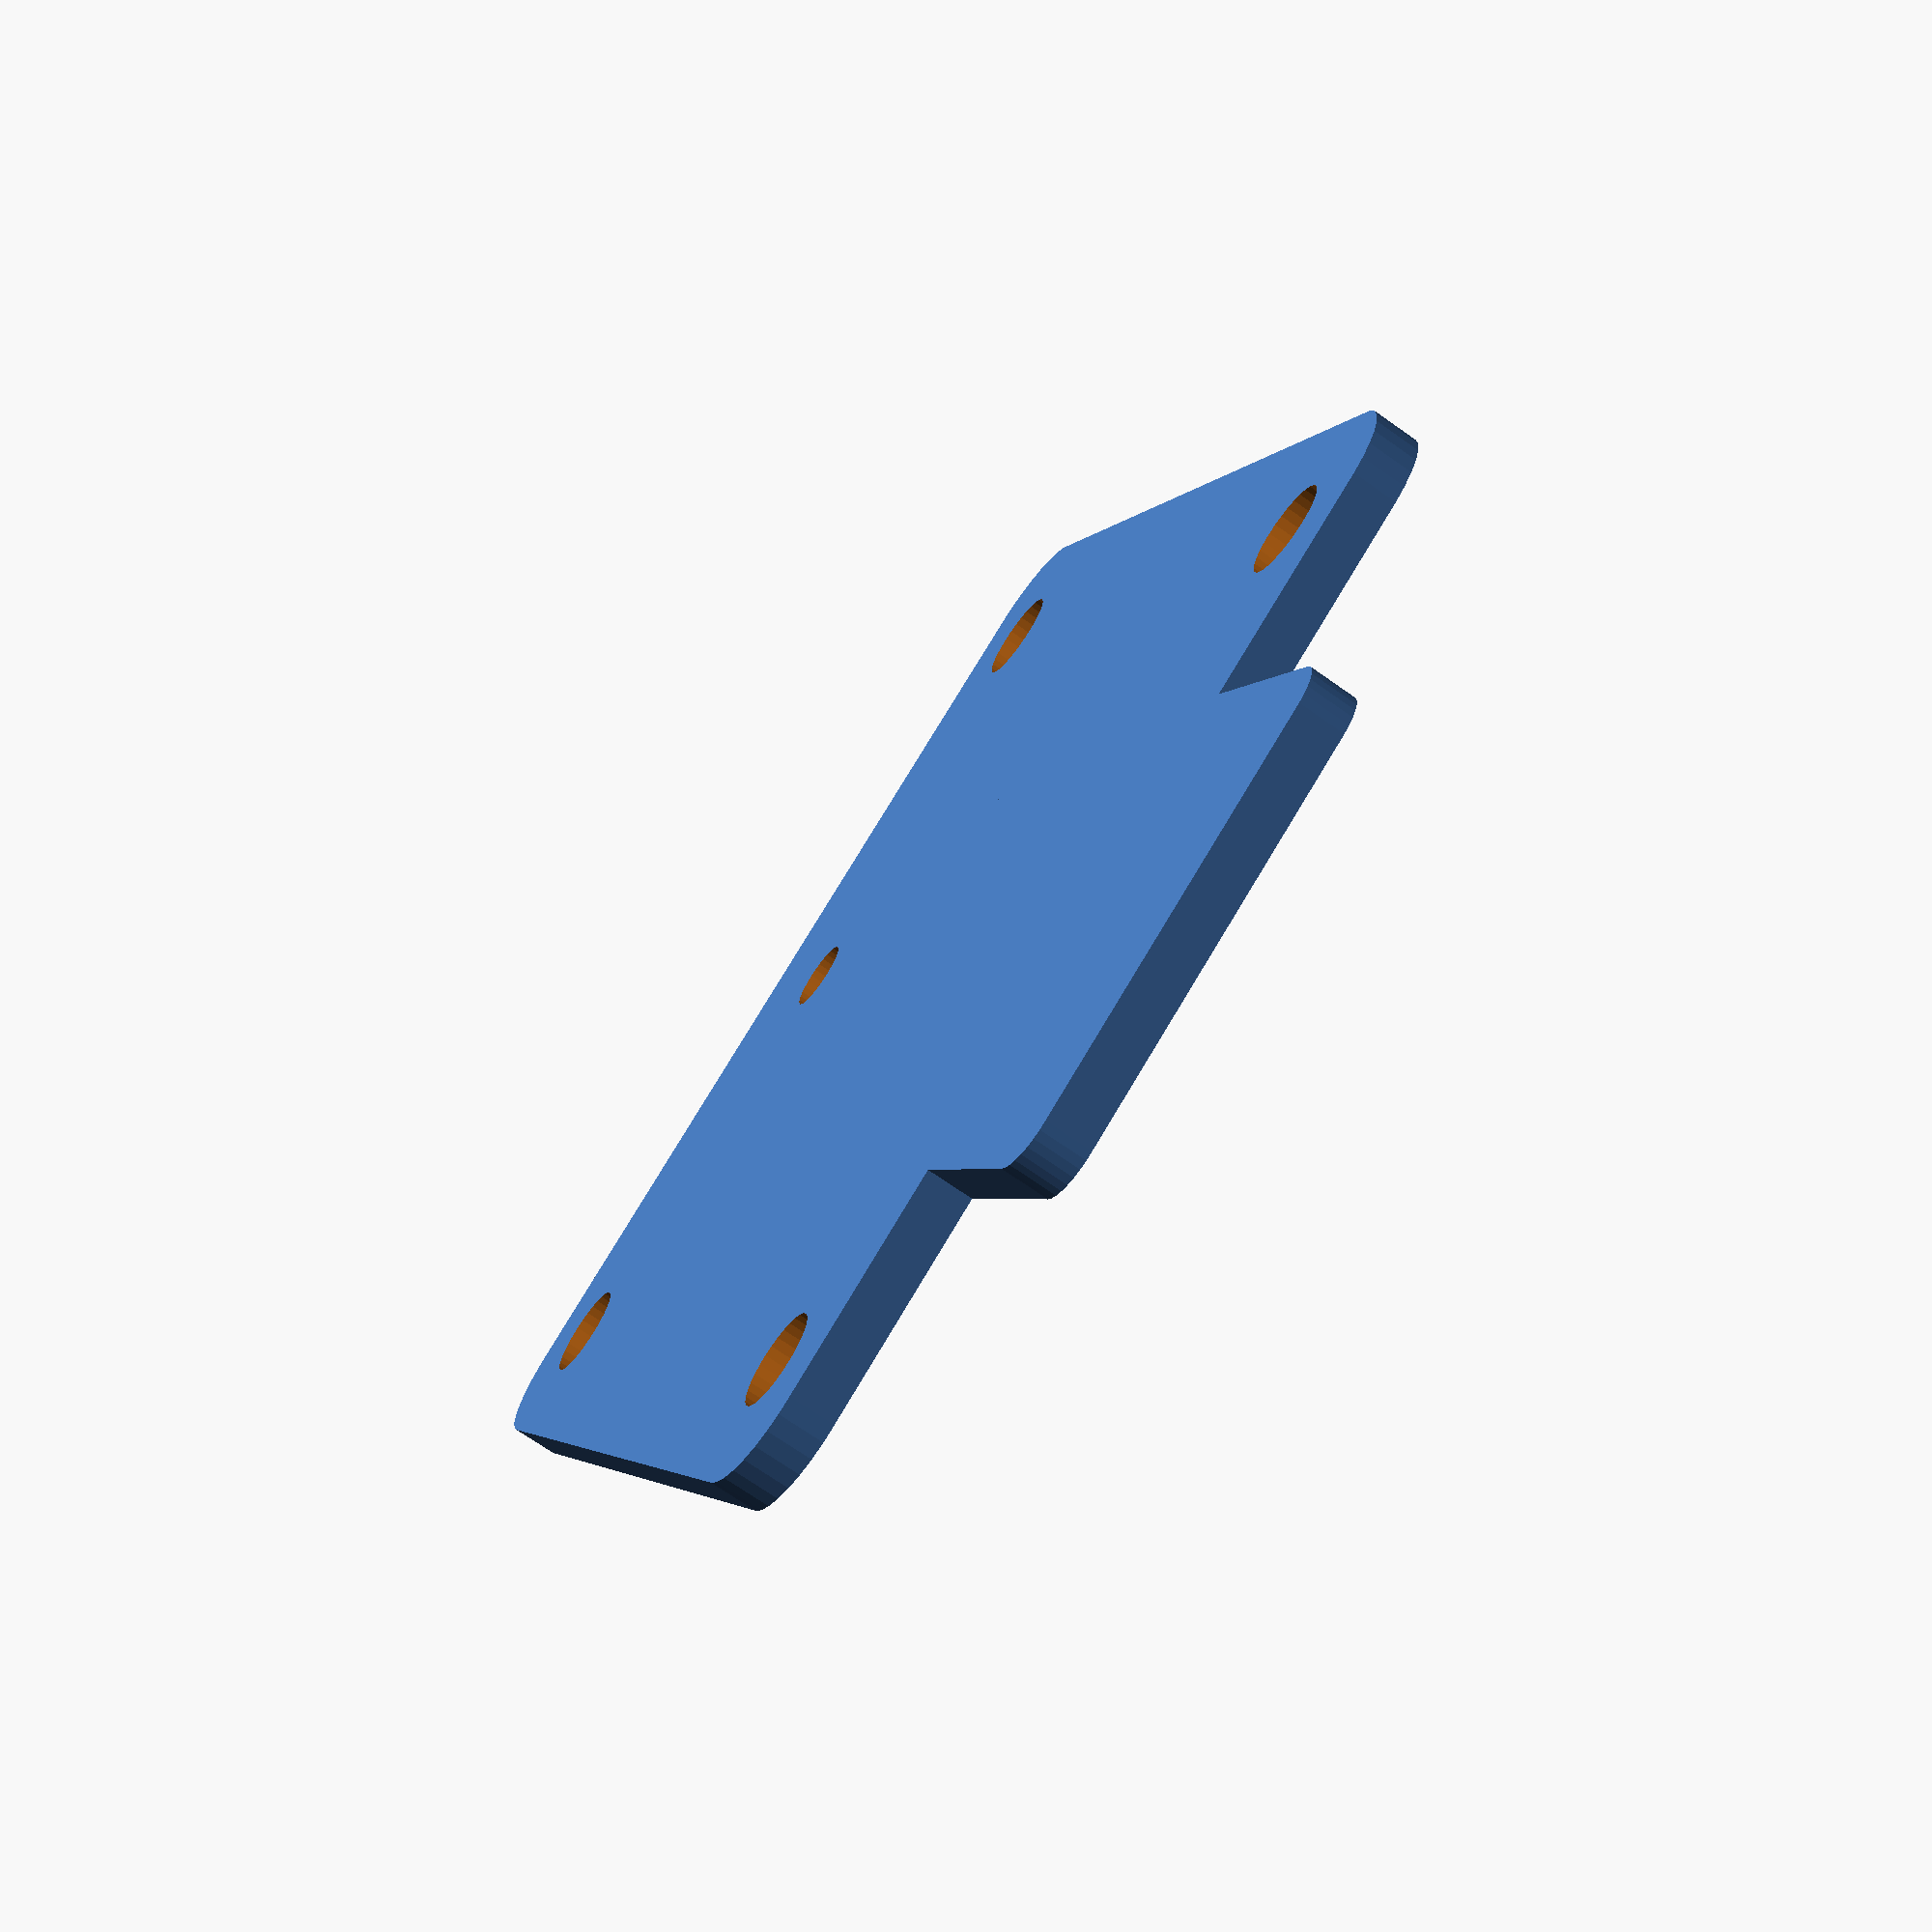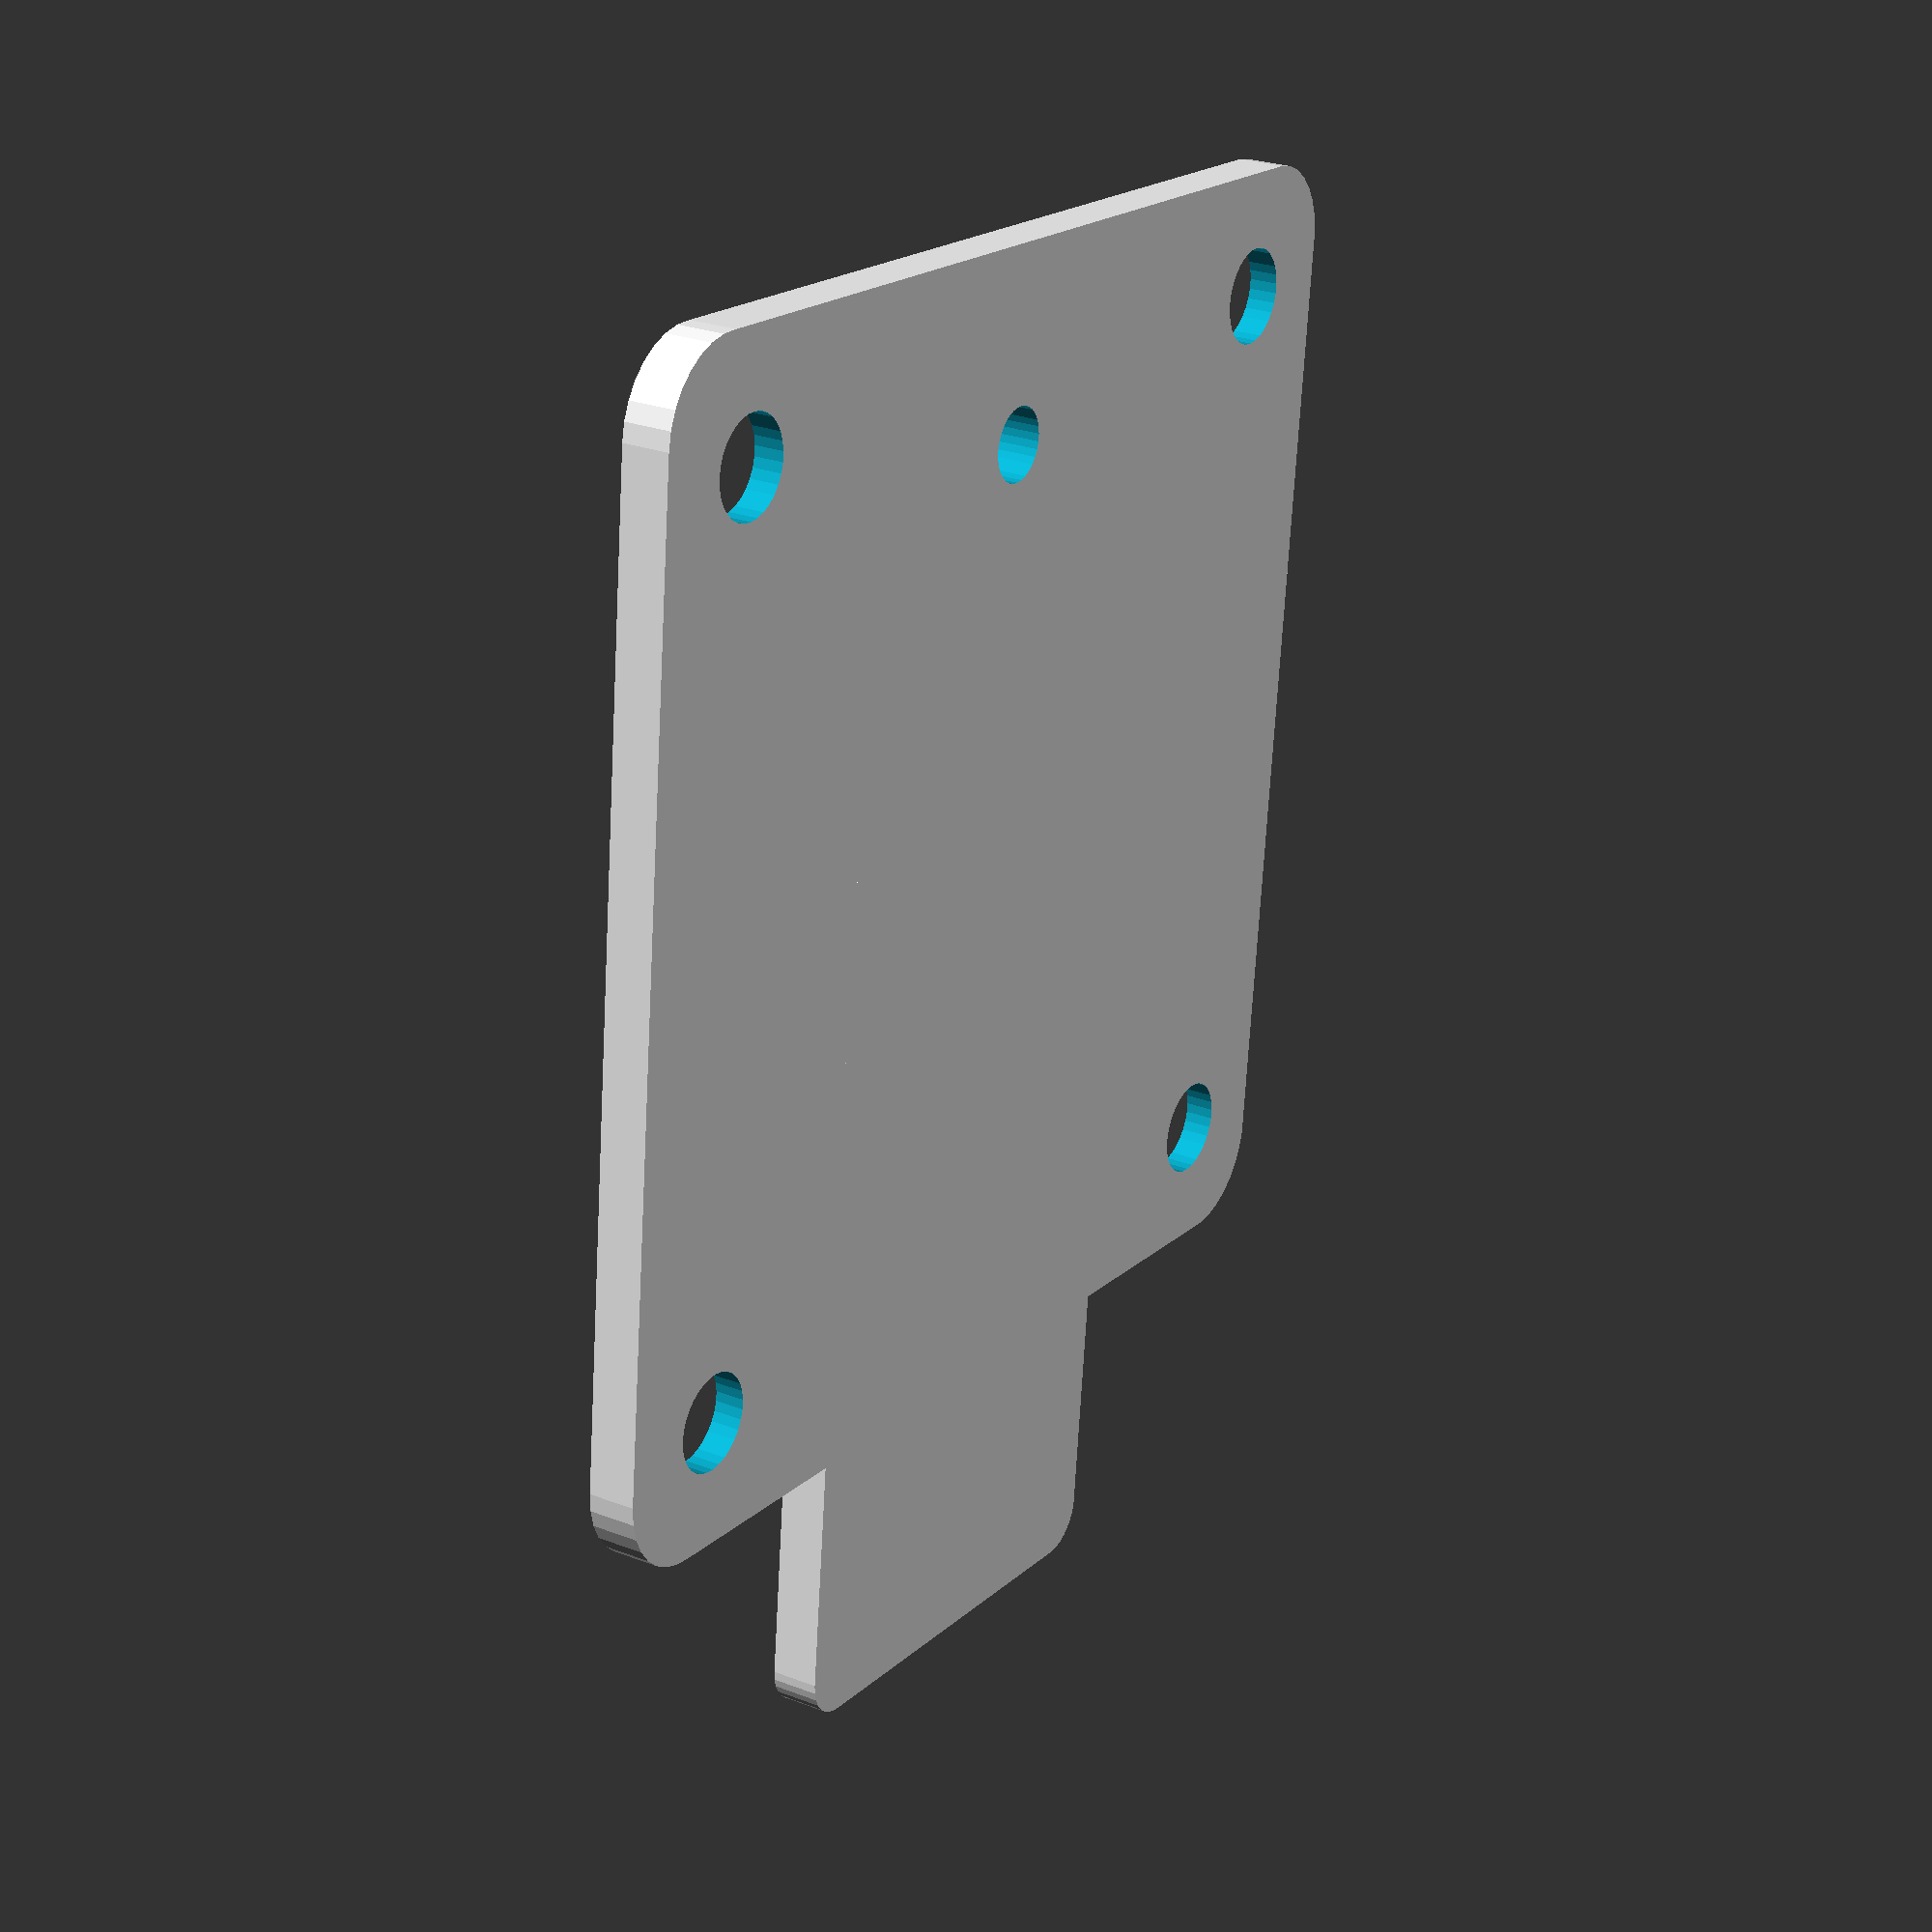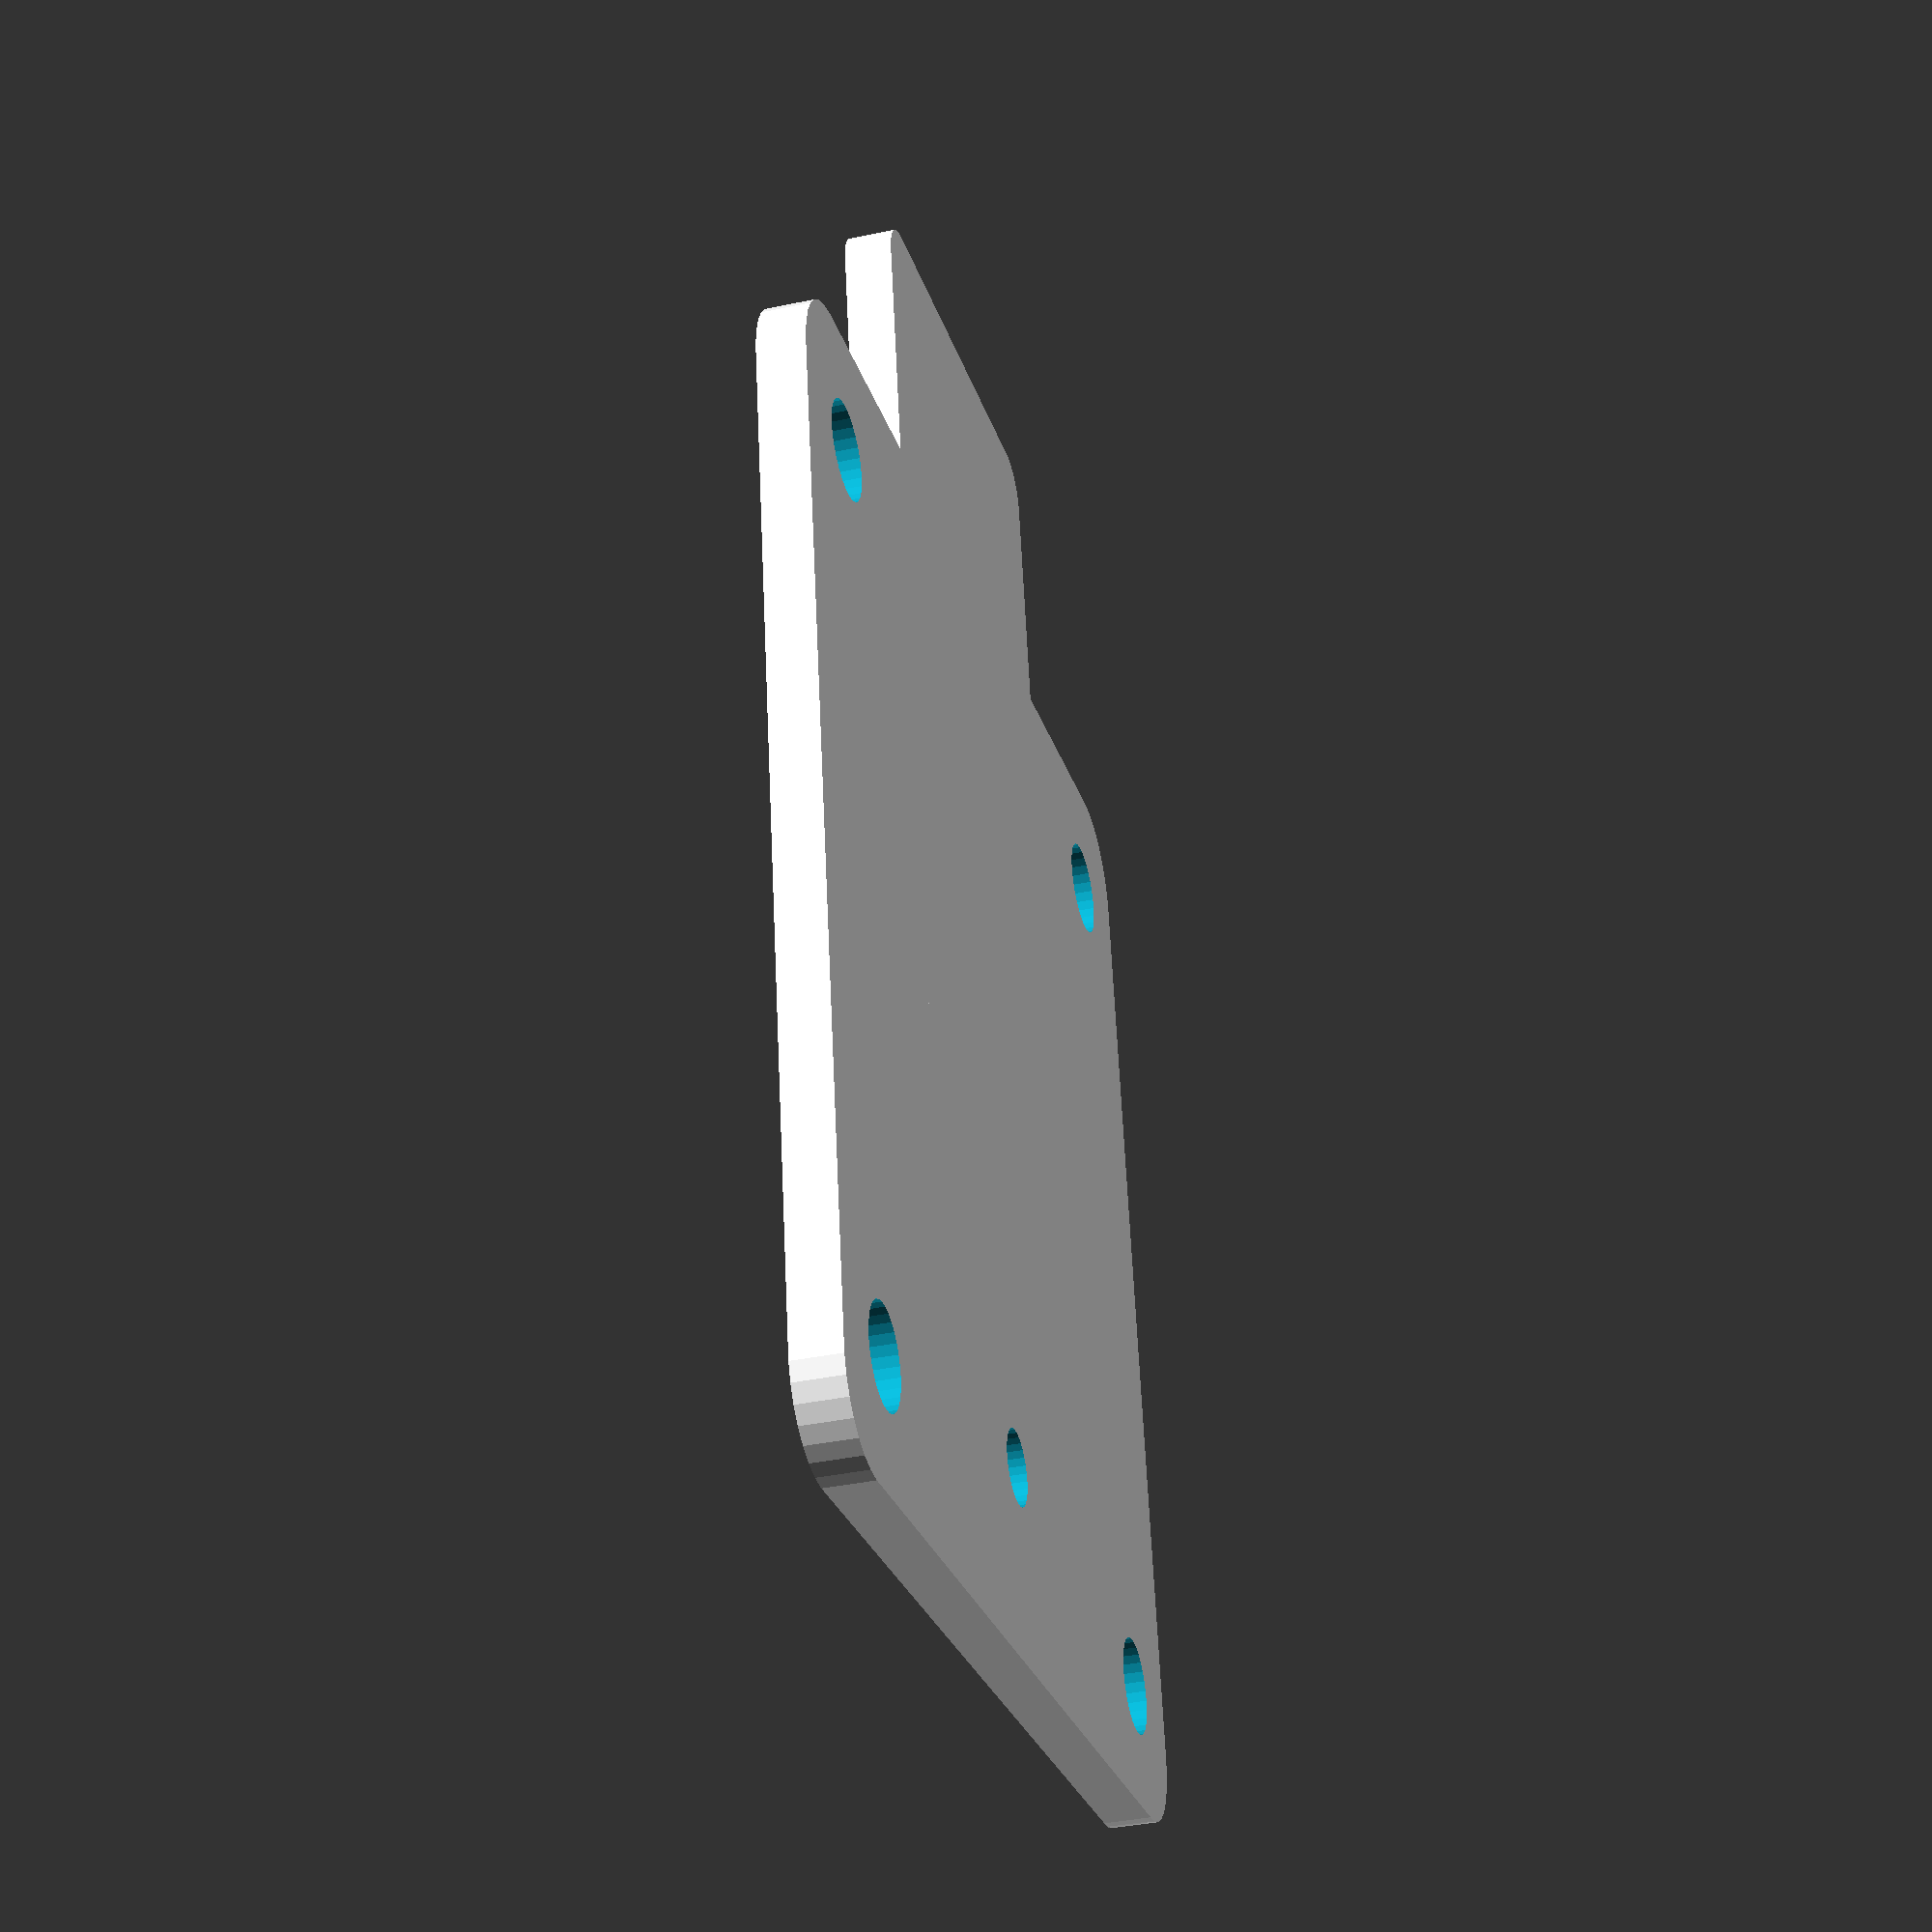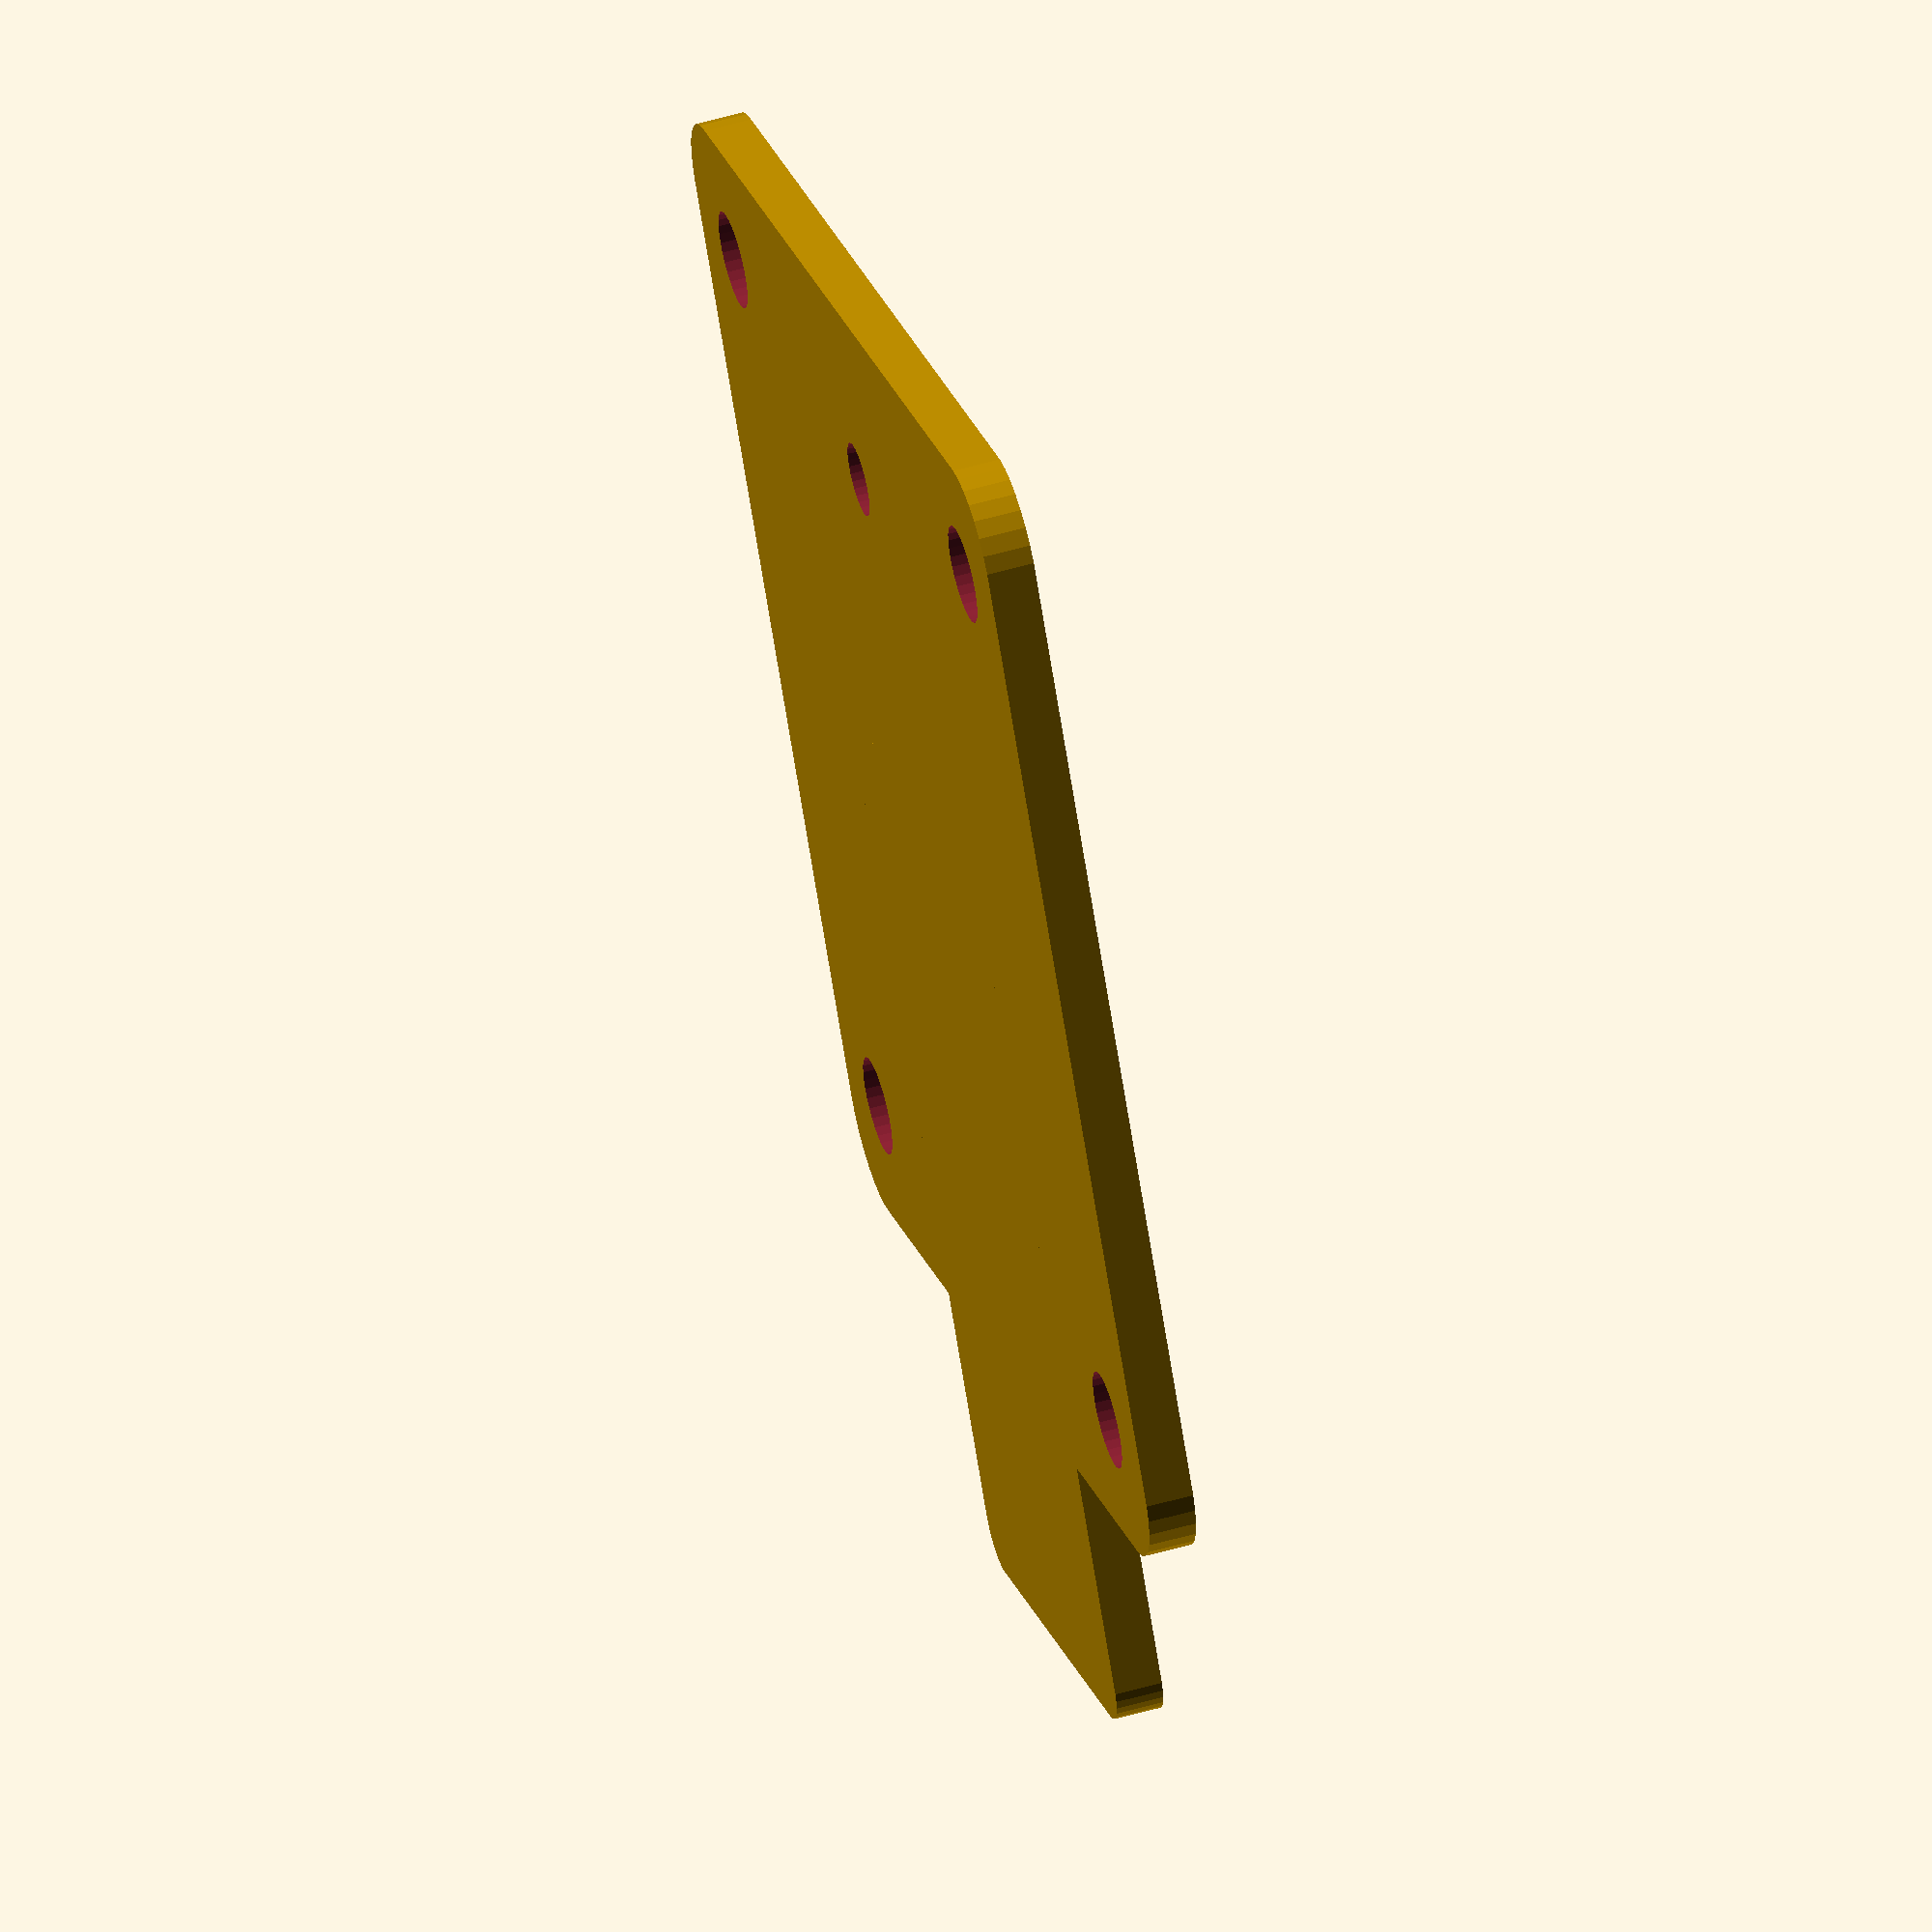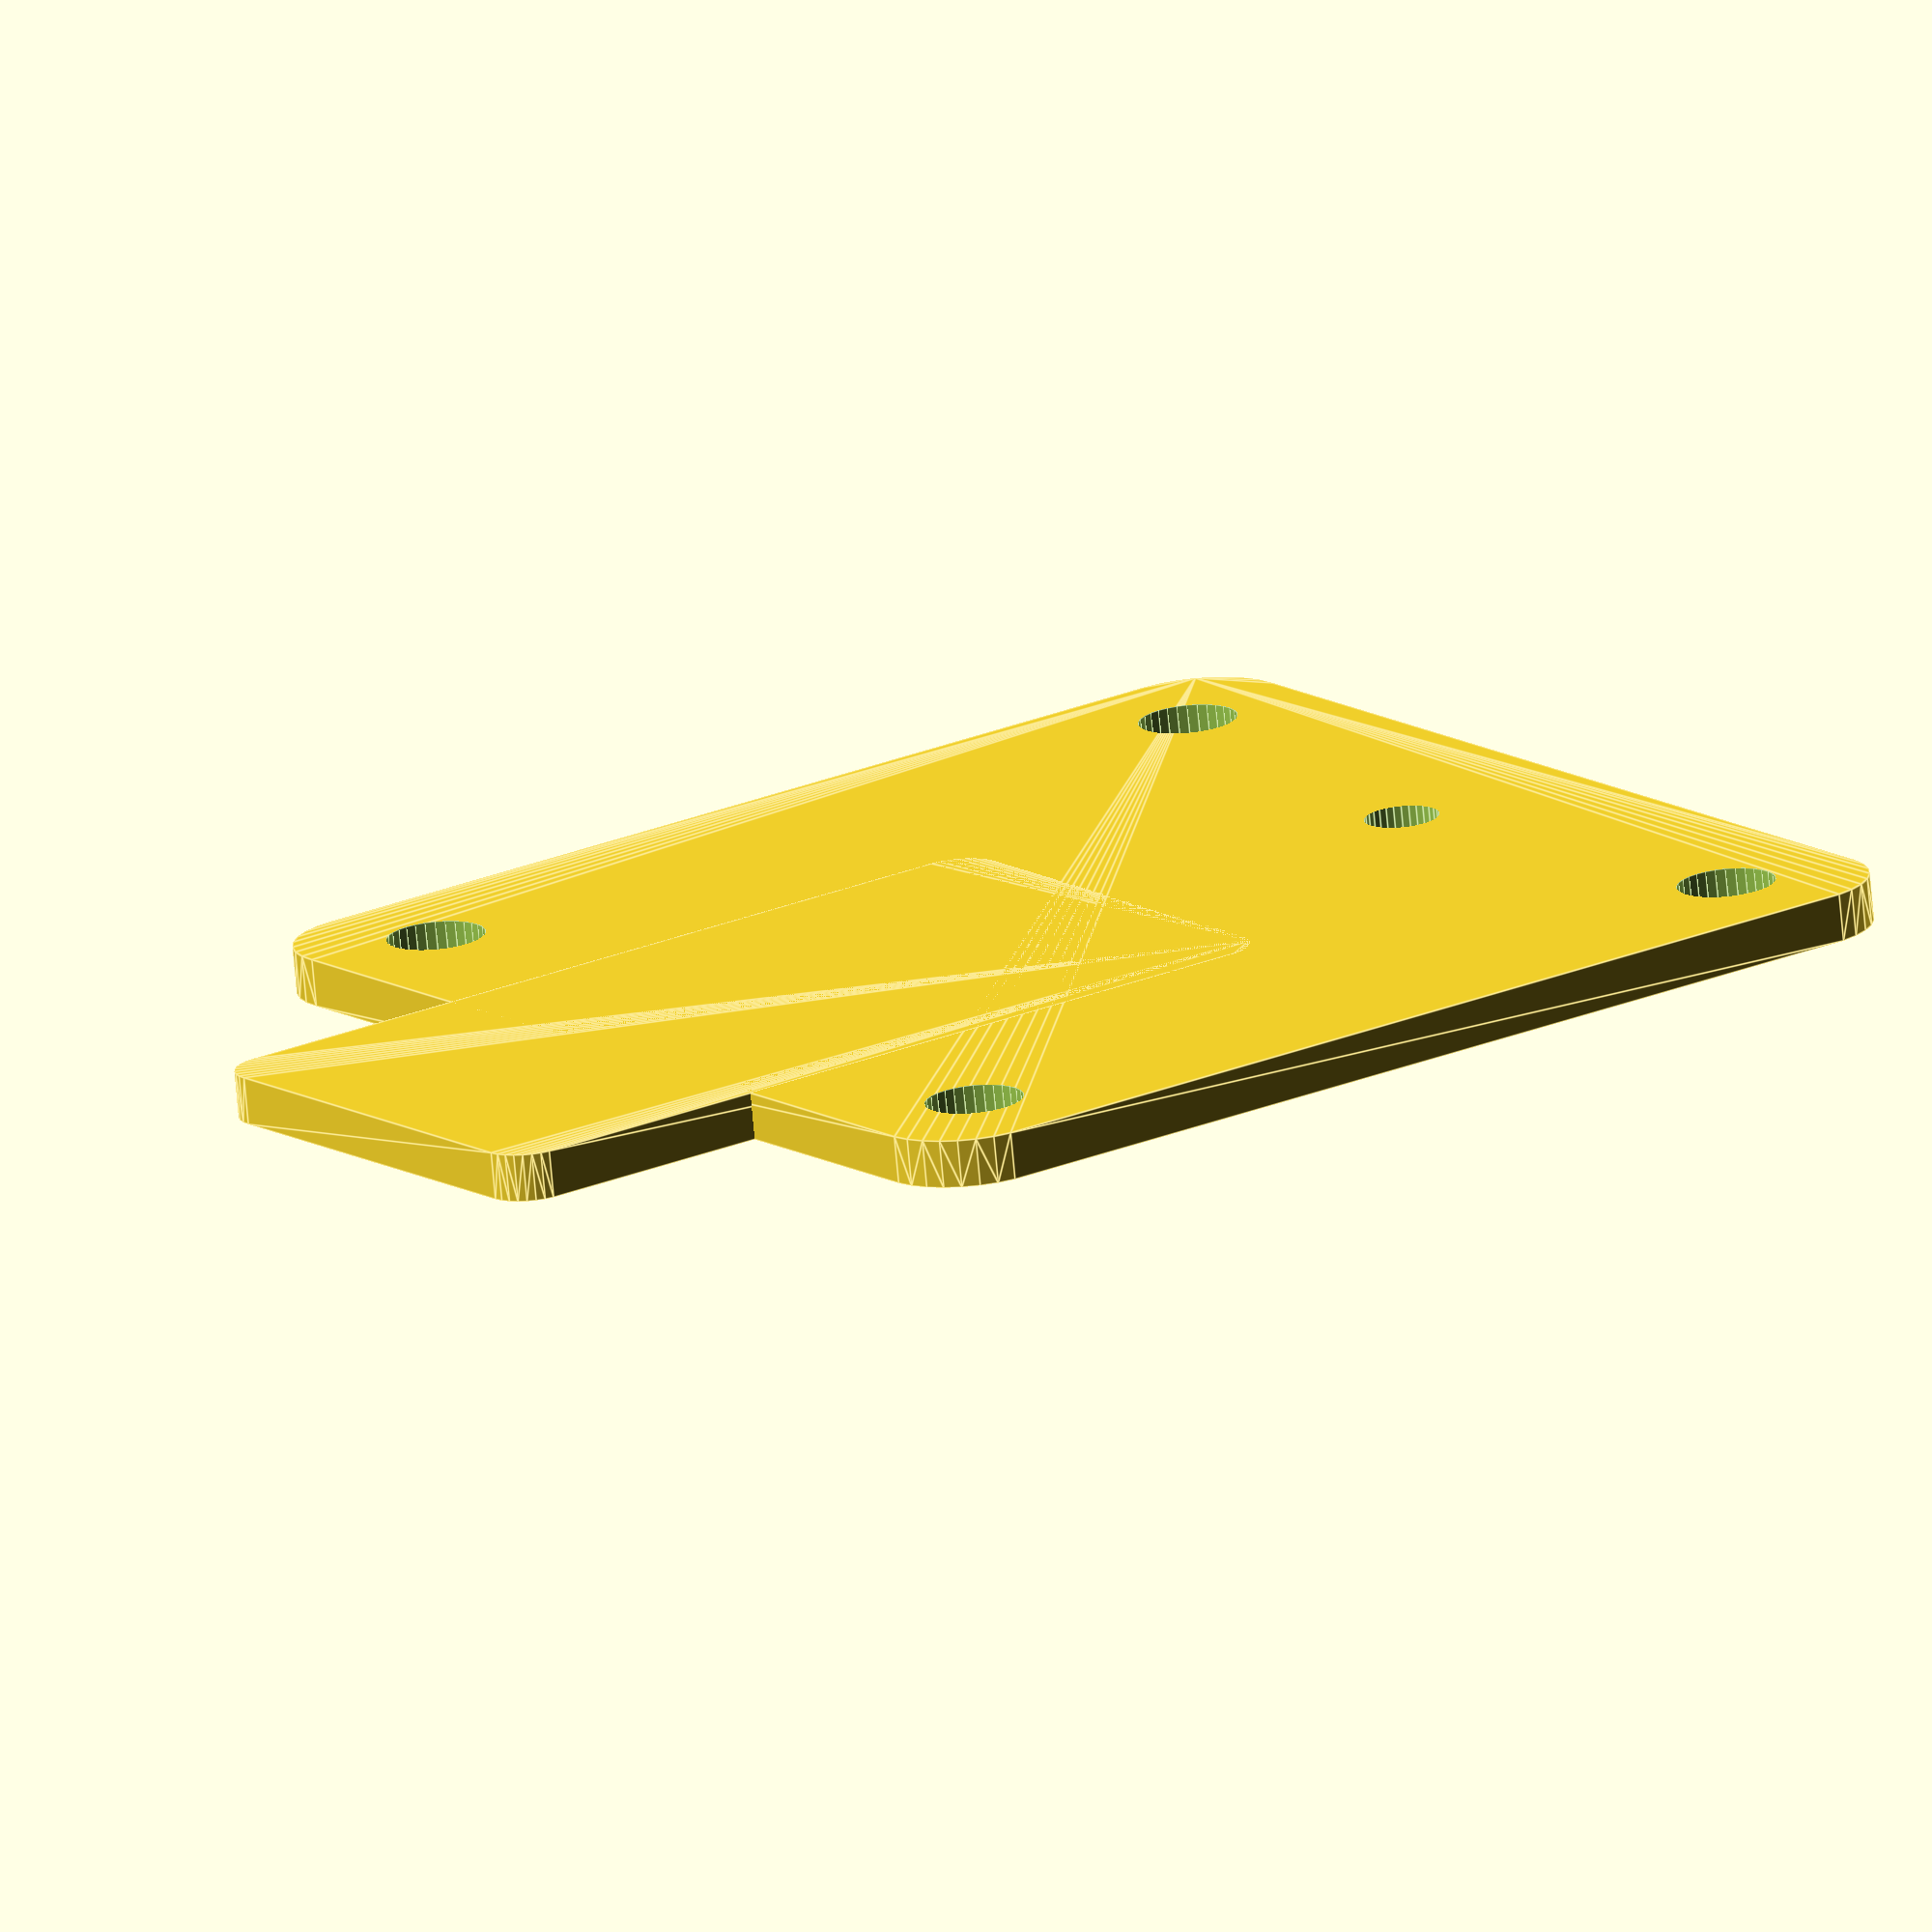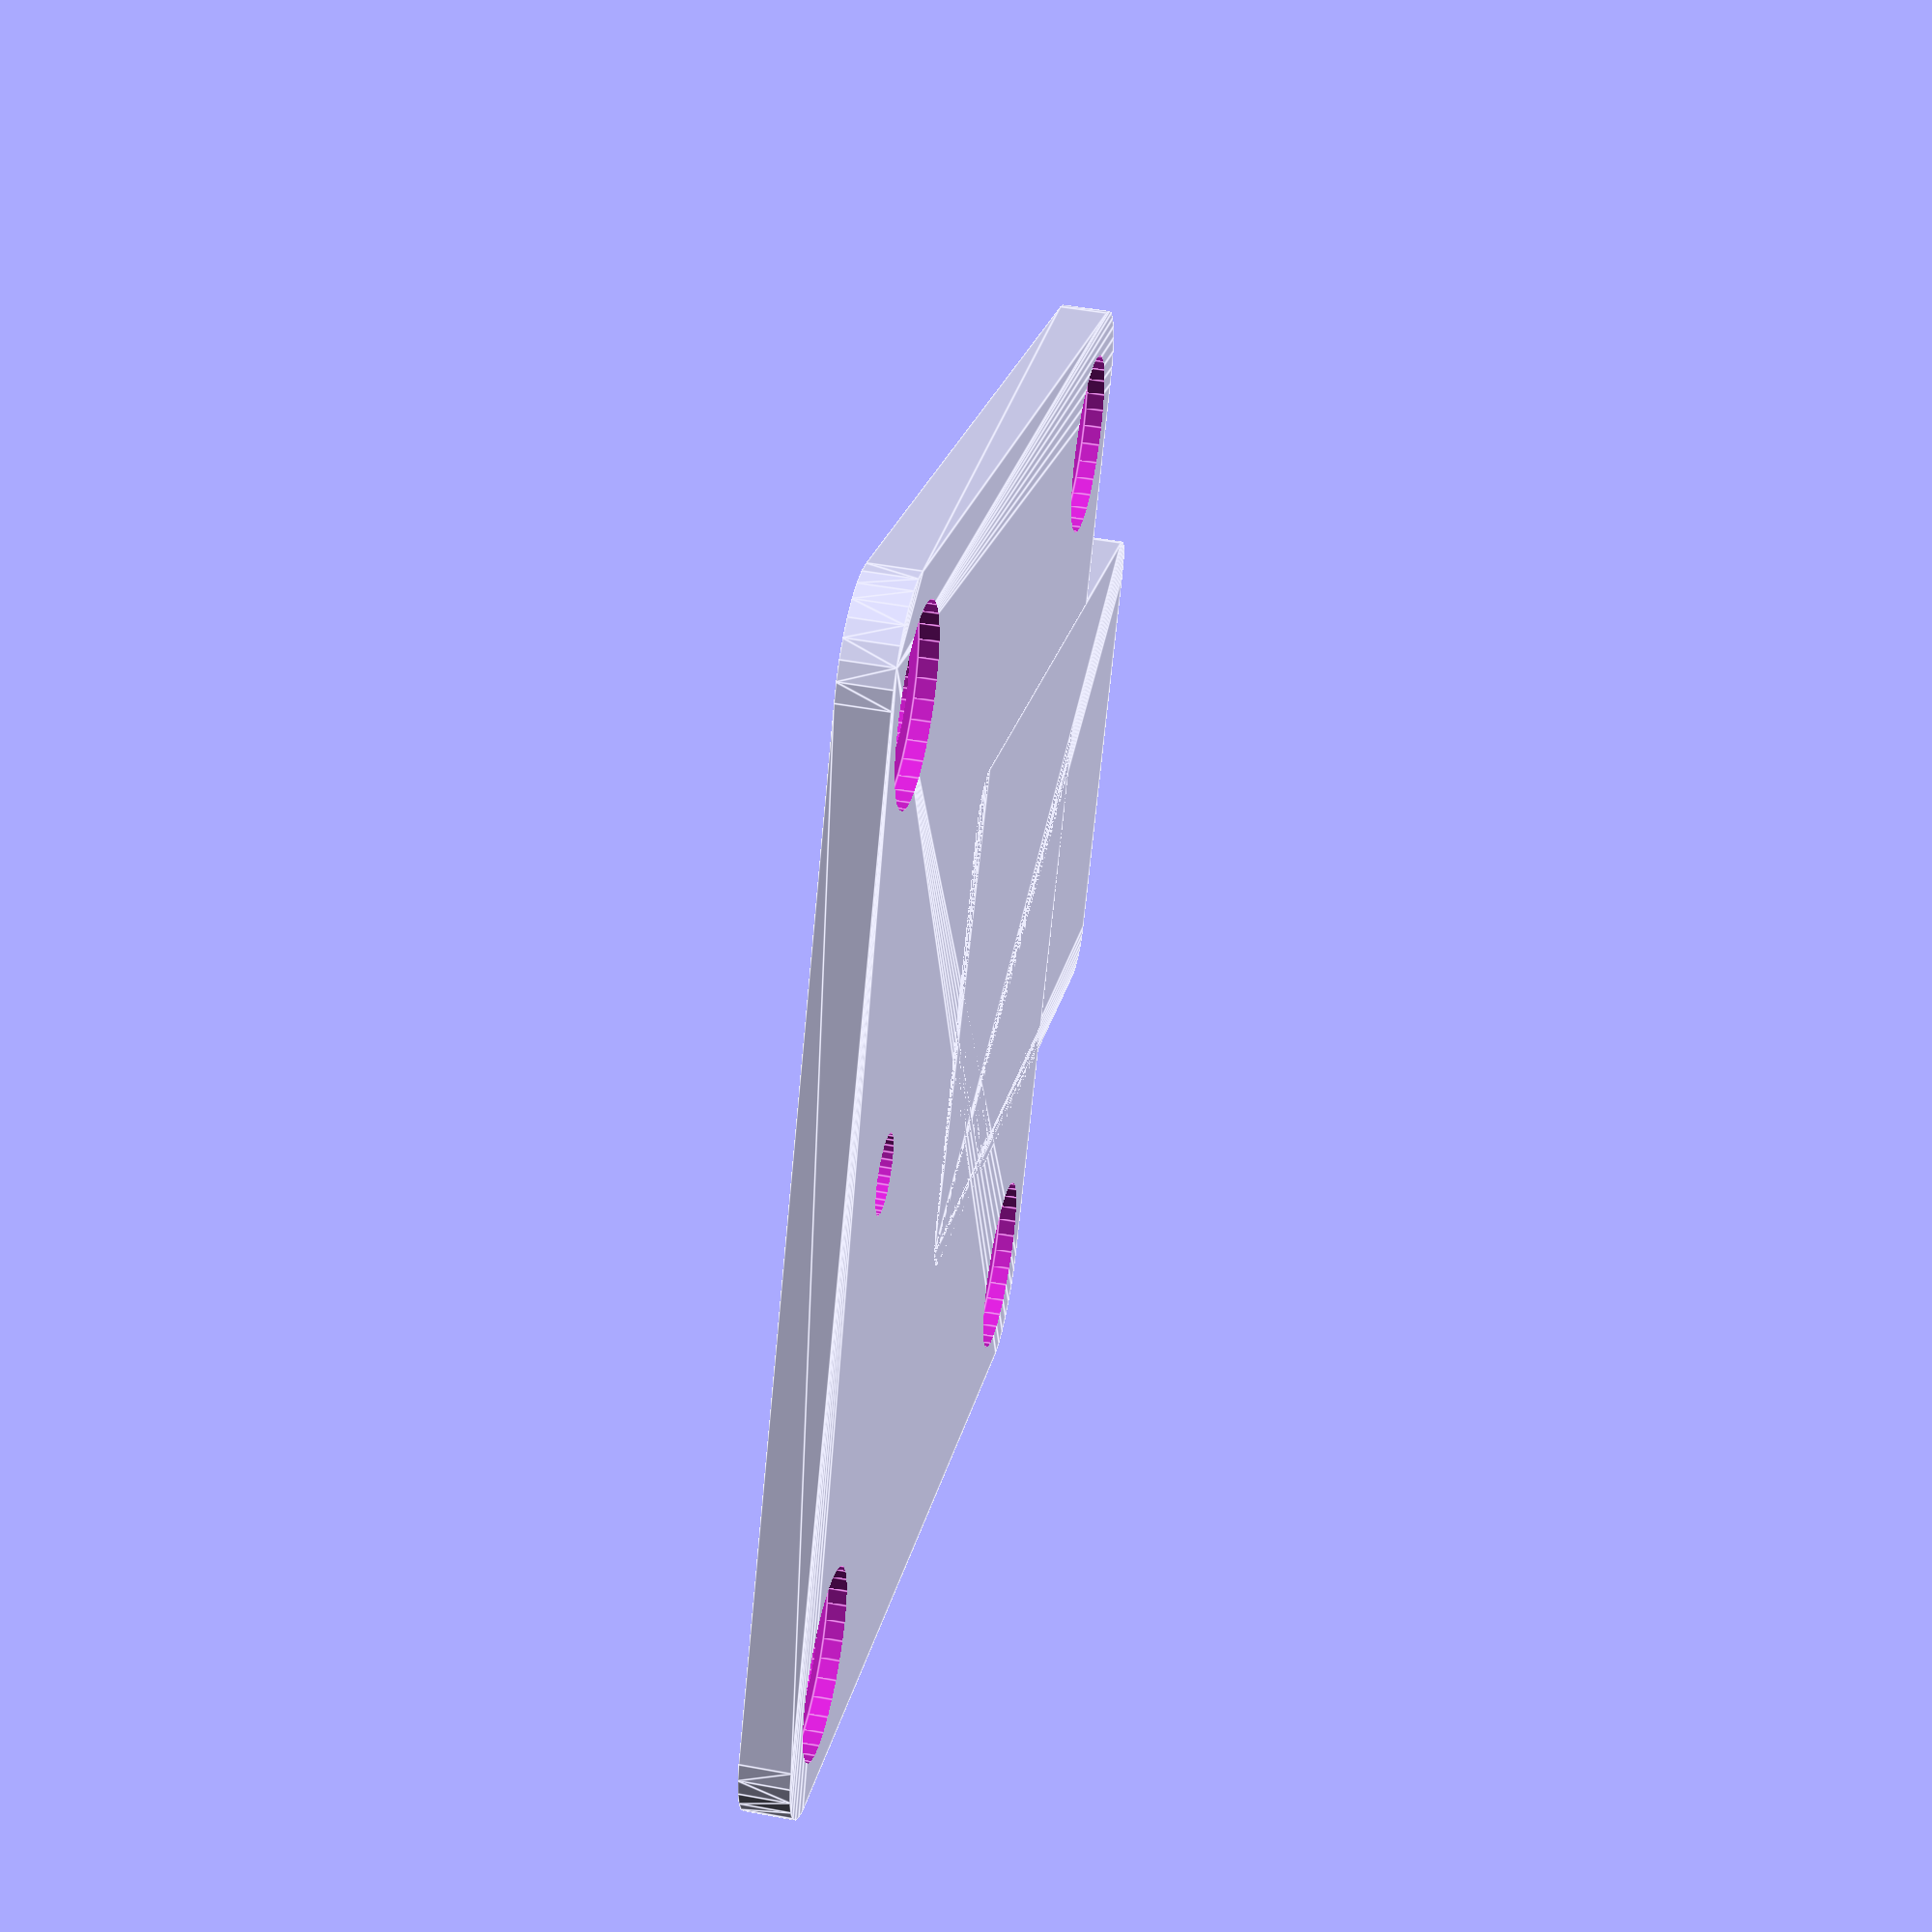
<openscad>
$fn=31;
w = 33;
h = 33;
hd = 30.5;
t=1.6;
w_gps = 14;
h_gps = 22;

module corner(){
    cylinder(h=t, d=6);
    }
module screwhole(){
    translate([0, 0, -0.01])cylinder(h=10, d=3.3);
    }

module screwholes(){
    translate([-hd/2, -hd/2, 0])screwhole();
    translate([-hd/2, hd/2, 0])screwhole();
    translate([hd/2, -hd/2, 0])screwhole();
    translate([hd/2, hd/2, 0])screwhole();
    translate([0, 13, 0])cylinder(d=2.5, h=10, center=true);
    }

module recess(){
    translate([0, 0, 1])cylinder(h=5, d=6);
    }
    
module recesses(){
    translate([-hd/2, -hd/2, 0])recess();
    translate([-hd/2, hd/2, 0])recess();
    translate([hd/2, -hd/2, 0])recess();
    translate([hd/2, hd/2, 0])recess();
    }
difference(){
    hull(){
        translate([-w/2, -h/2, 0])corner();
        translate([-w/2, h/2, 0])corner();
        translate([w/2, -h/2, 0])corner();
        translate([w/2, h/2, 0])corner();
        }
    screwholes();
    recesses();
}

hull(){
    translate([-w_gps/2, 0, 0])cylinder(d=3, h=t);
    translate([w_gps/2, 0, 0])cylinder(d=3, h=t);
    translate([-w_gps/2, -h/2 -h_gps/2, 0])cylinder(d=3, h=t);
    translate([w_gps/2, -h/2 -h_gps/2, 0])cylinder(d=3, h=t);
    }
</openscad>
<views>
elev=249.9 azim=207.2 roll=305.4 proj=p view=solid
elev=334.3 azim=354.0 roll=121.6 proj=p view=wireframe
elev=37.1 azim=190.1 roll=105.4 proj=p view=wireframe
elev=126.2 azim=212.2 roll=287.0 proj=o view=solid
elev=253.8 azim=125.6 roll=354.8 proj=o view=edges
elev=131.5 azim=117.9 roll=258.3 proj=p view=edges
</views>
